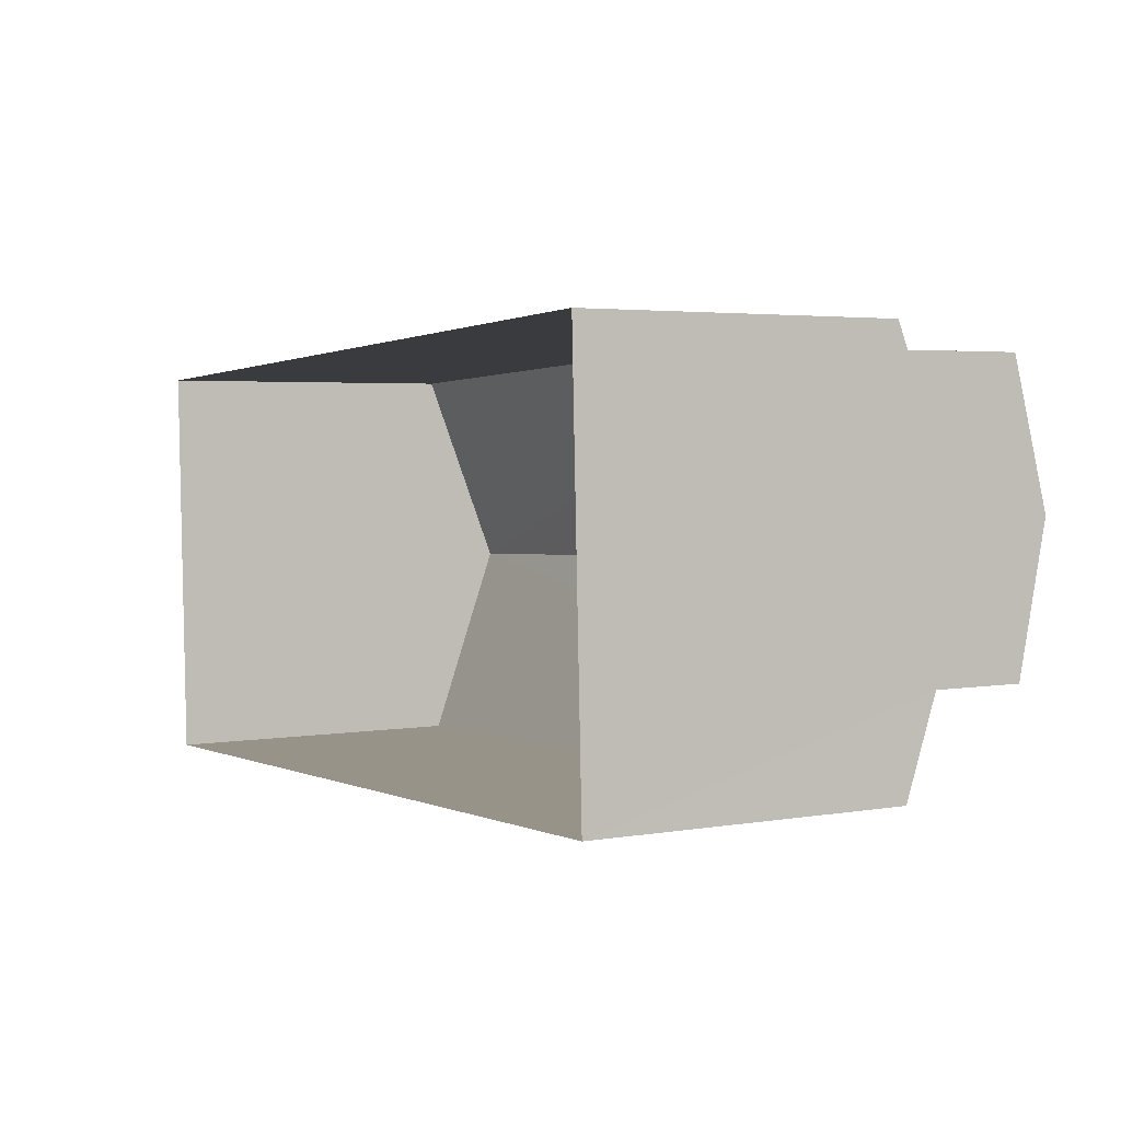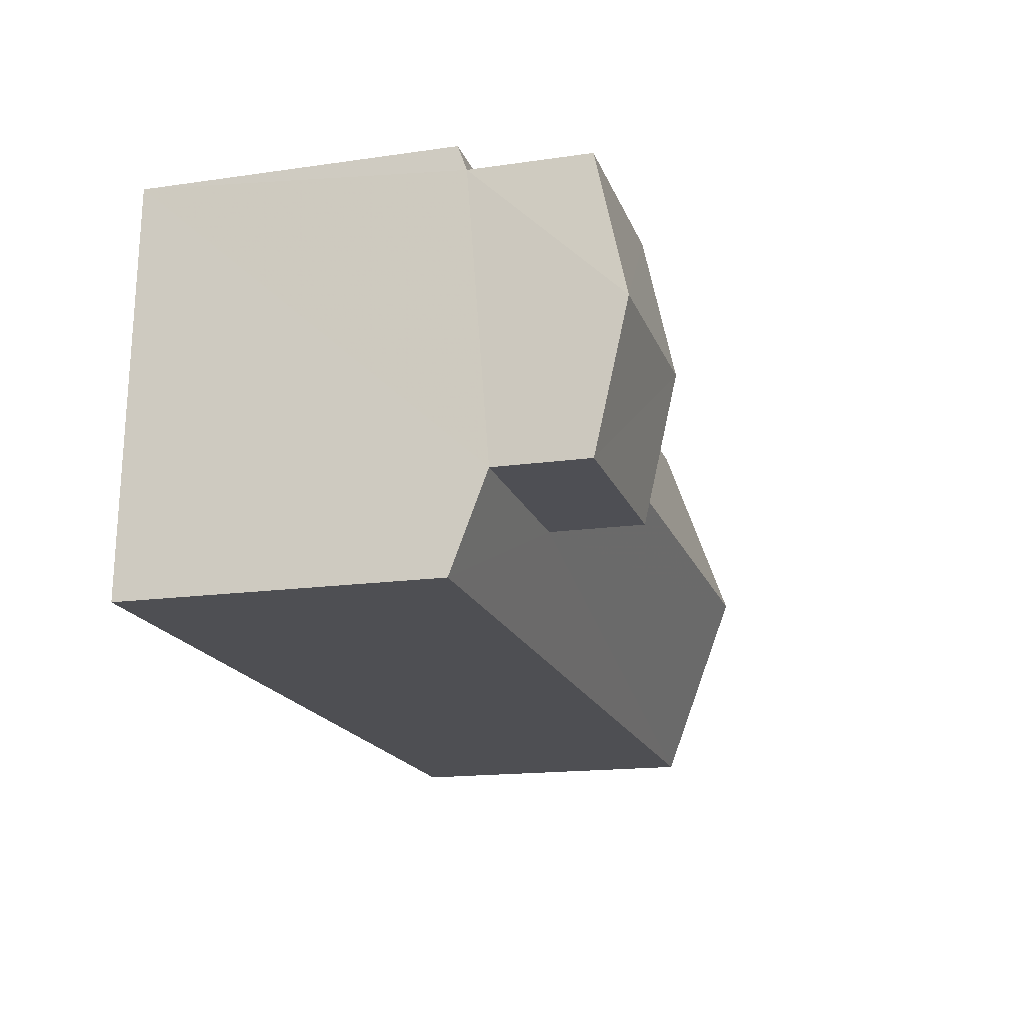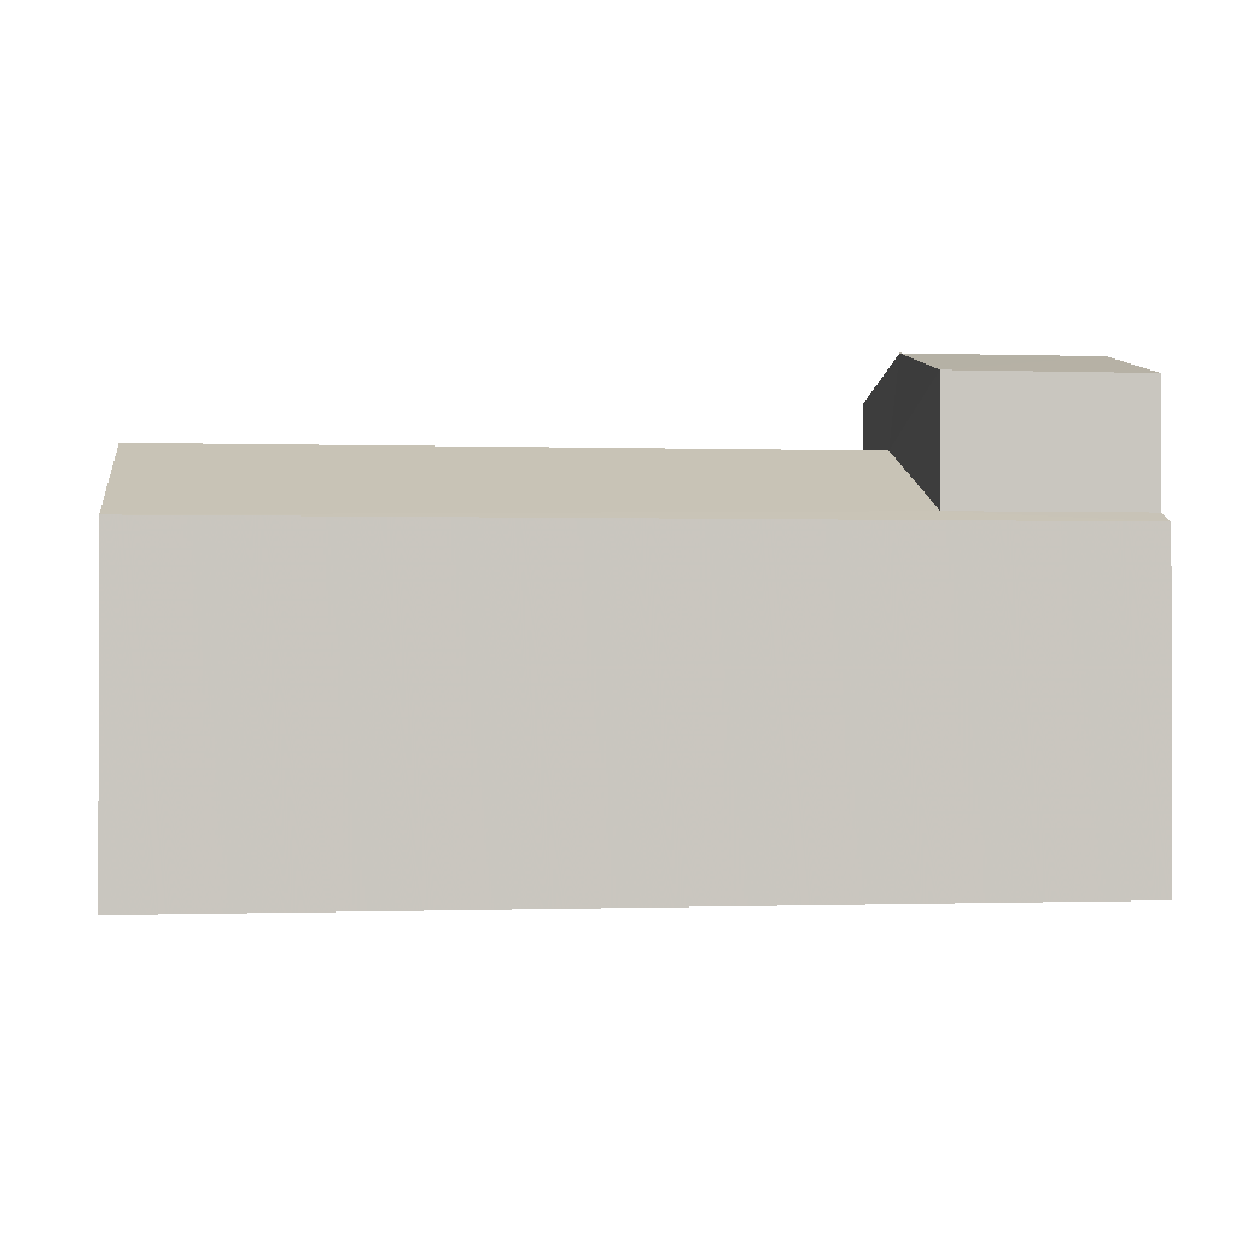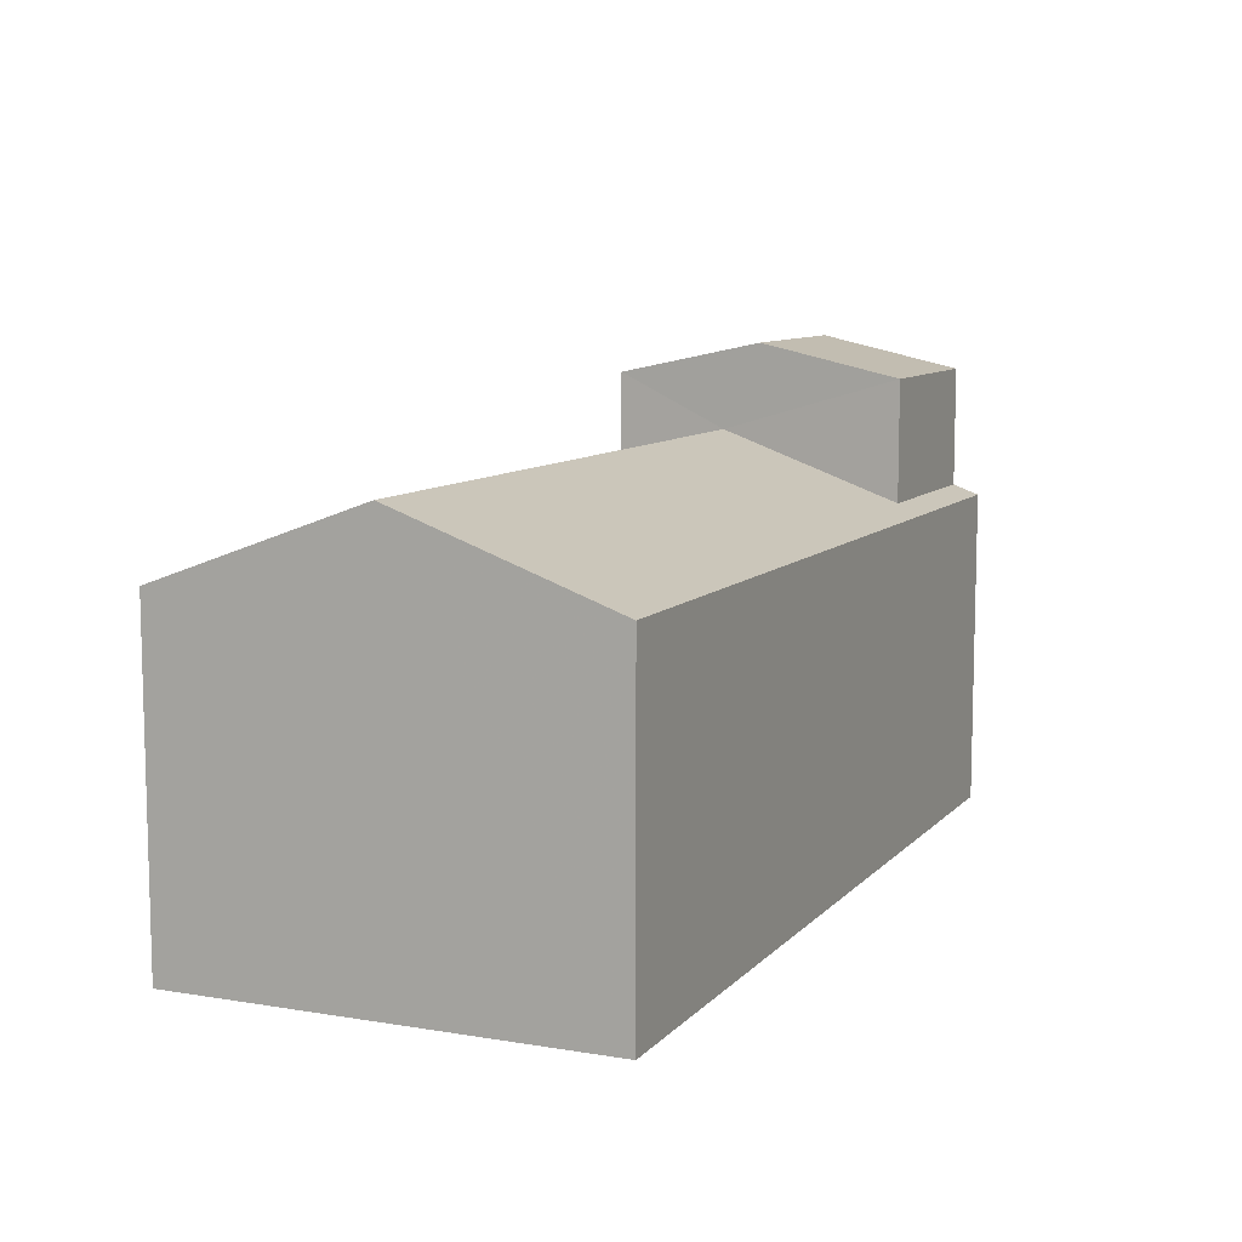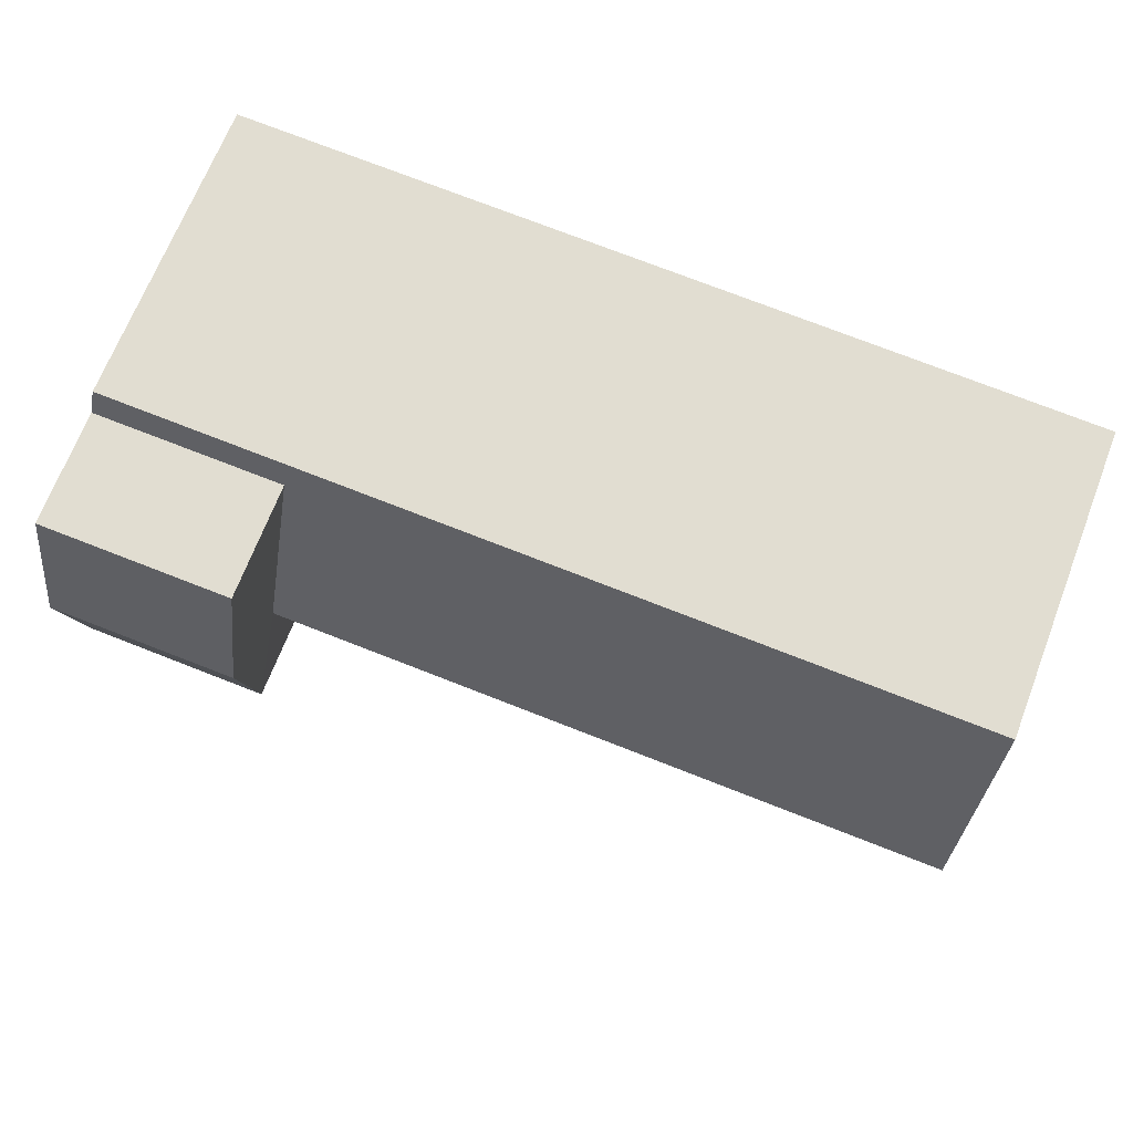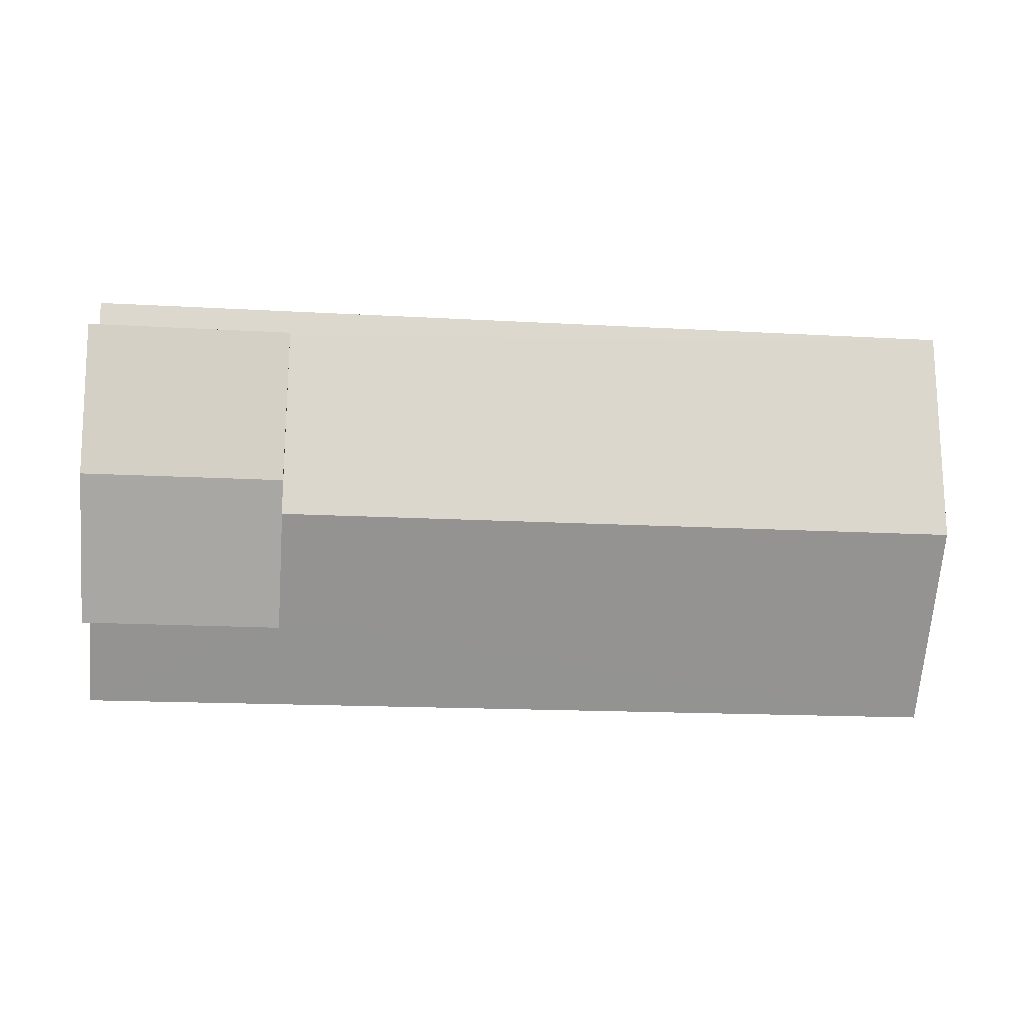
<metadata>
{"format":"obj","ext":"obj","renderer":"f3d","projection":"perspective","resolution":1024,"background":"white","views":[{"elev":3.3,"azim":-119.8,"up":"+Y"},{"elev":-15.9,"azim":-73.2,"up":"+Y"},{"elev":-0.7,"azim":170.6,"up":"+Z"},{"elev":9.2,"azim":111.4,"up":"+Z"},{"elev":68.5,"azim":21.2,"up":"+Y"},{"elev":3.6,"azim":-6.8,"up":"+Y"}]}
</metadata>
<code>
v -3.724e+05 -1.041e+05 29.57
v -3.724e+05 -1.041e+05 29.57
v -3.724e+05 -1.041e+05 29.57
v -3.724e+05 -1.041e+05 29.57
v -3.724e+05 -1.041e+05 39.71
v -3.724e+05 -1.041e+05 39.71
v -3.724e+05 -1.041e+05 40.43
v -3.724e+05 -1.041e+05 40.43
v -3.724e+05 -1.041e+05 38.49
v -3.724e+05 -1.041e+05 38.49
v -3.724e+05 -1.041e+05 37.01
v -3.724e+05 -1.041e+05 36.79
v -3.724e+05 -1.041e+05 36.79
v -3.724e+05 -1.041e+05 37.01
v -3.724e+05 -1.041e+05 37.59
v -3.724e+05 -1.041e+05 36.79
v -3.724e+05 -1.041e+05 36.79
v -3.724e+05 -1.041e+05 37.59
v -3.724e+05 -1.041e+05 39.71
v -3.724e+05 -1.041e+05 39.71
f 1 2 3
f 4 1 3
f 5 6 7
f 8 5 7
f 9 10 11
f 10 12 11
f 11 13 14
f 11 12 13
f 10 15 16
f 16 15 17
f 10 9 15
f 17 15 18
f 19 20 8
f 7 19 8
f 16 2 10
f 2 1 10
f 1 12 10
f 20 15 9
f 20 9 8
f 9 5 8
f 9 11 5
f 11 6 5
f 11 14 6
f 12 1 4
f 13 12 4
f 18 4 3
f 3 17 18
f 14 13 4
f 19 7 18
f 7 6 14
f 18 14 4
f 18 7 14
f 15 20 19
f 18 15 19
f 17 3 2
f 16 17 2

</code>
